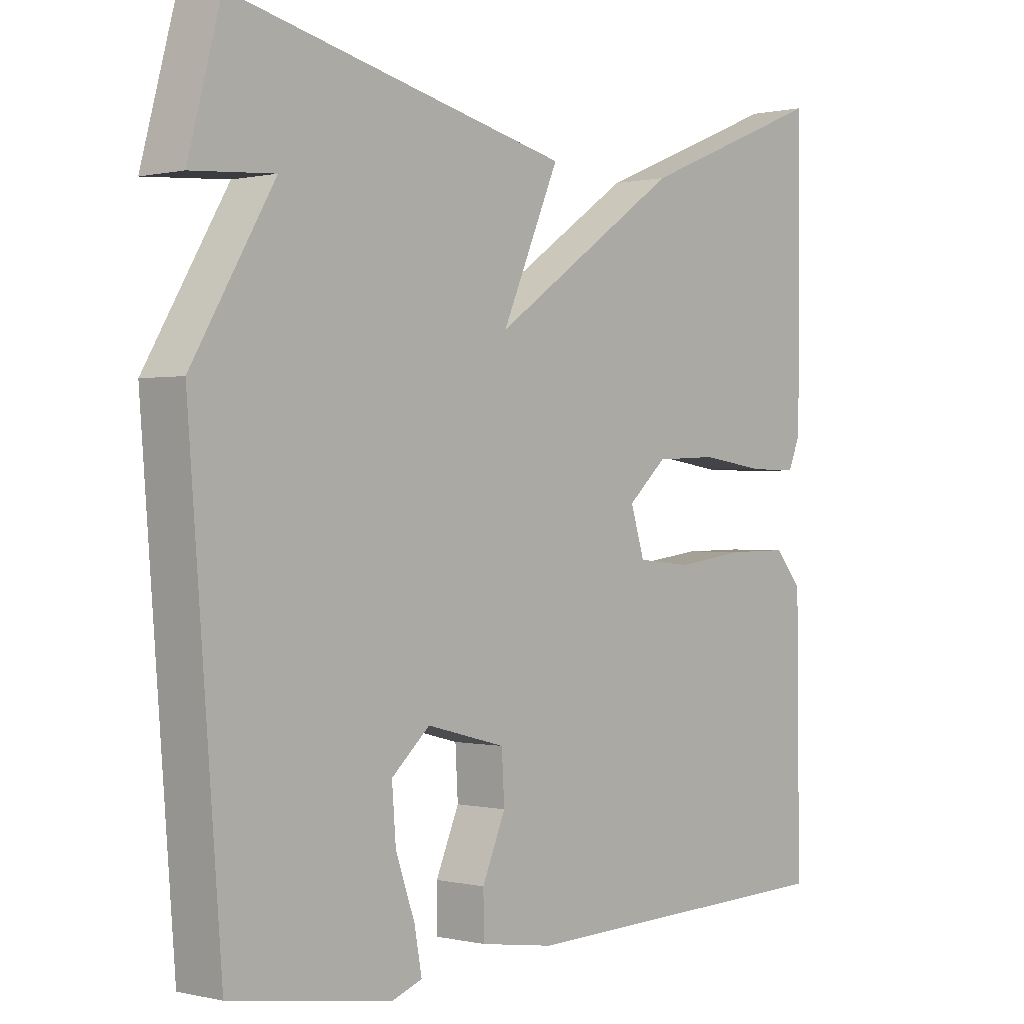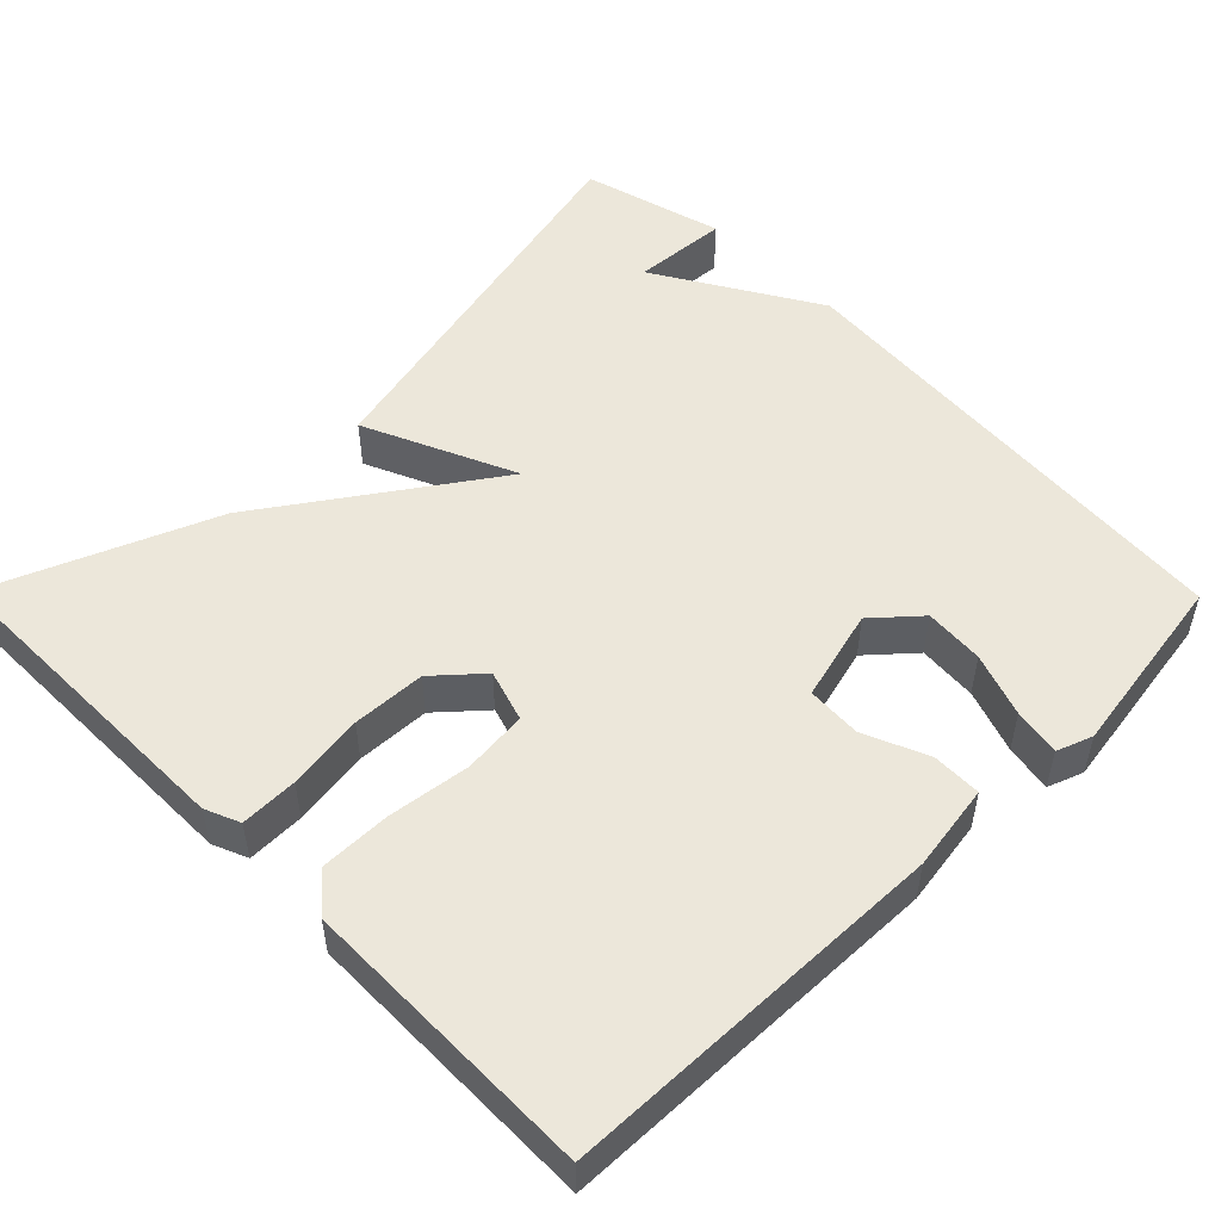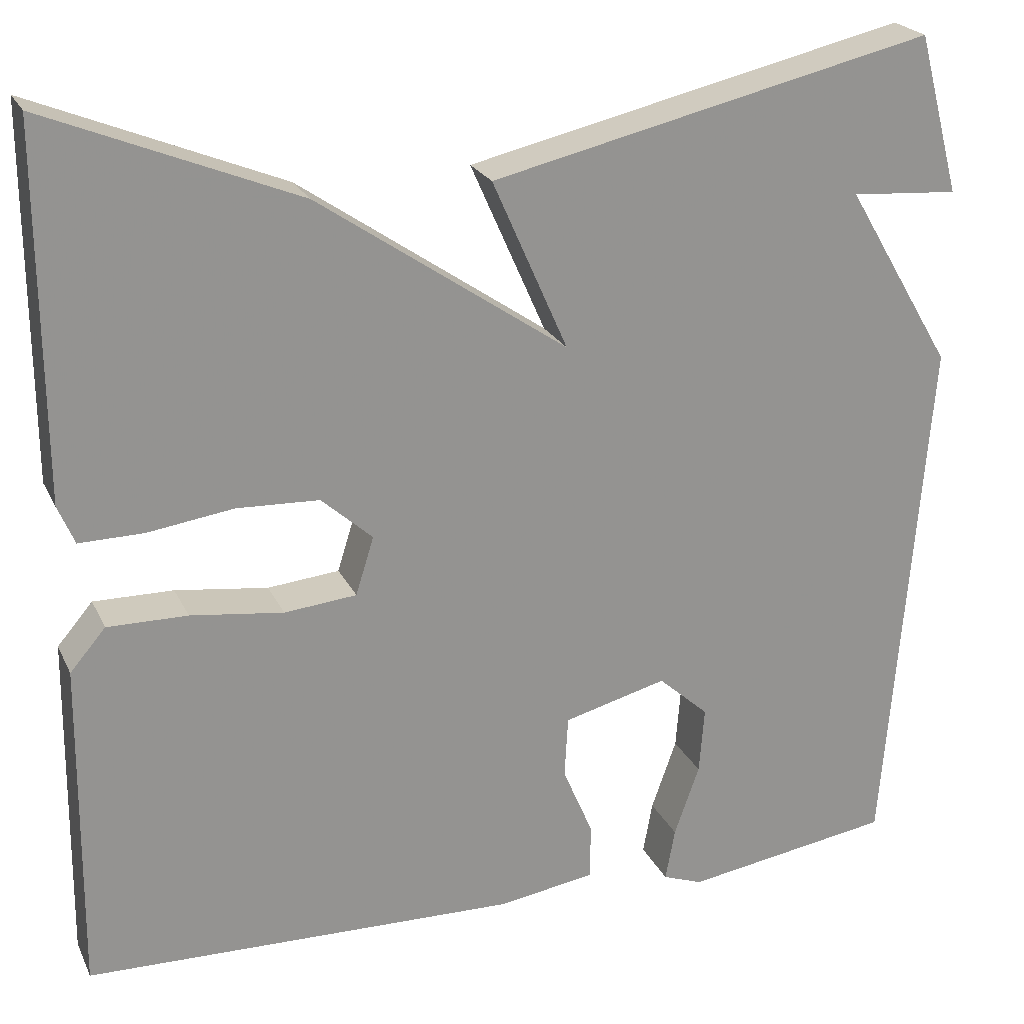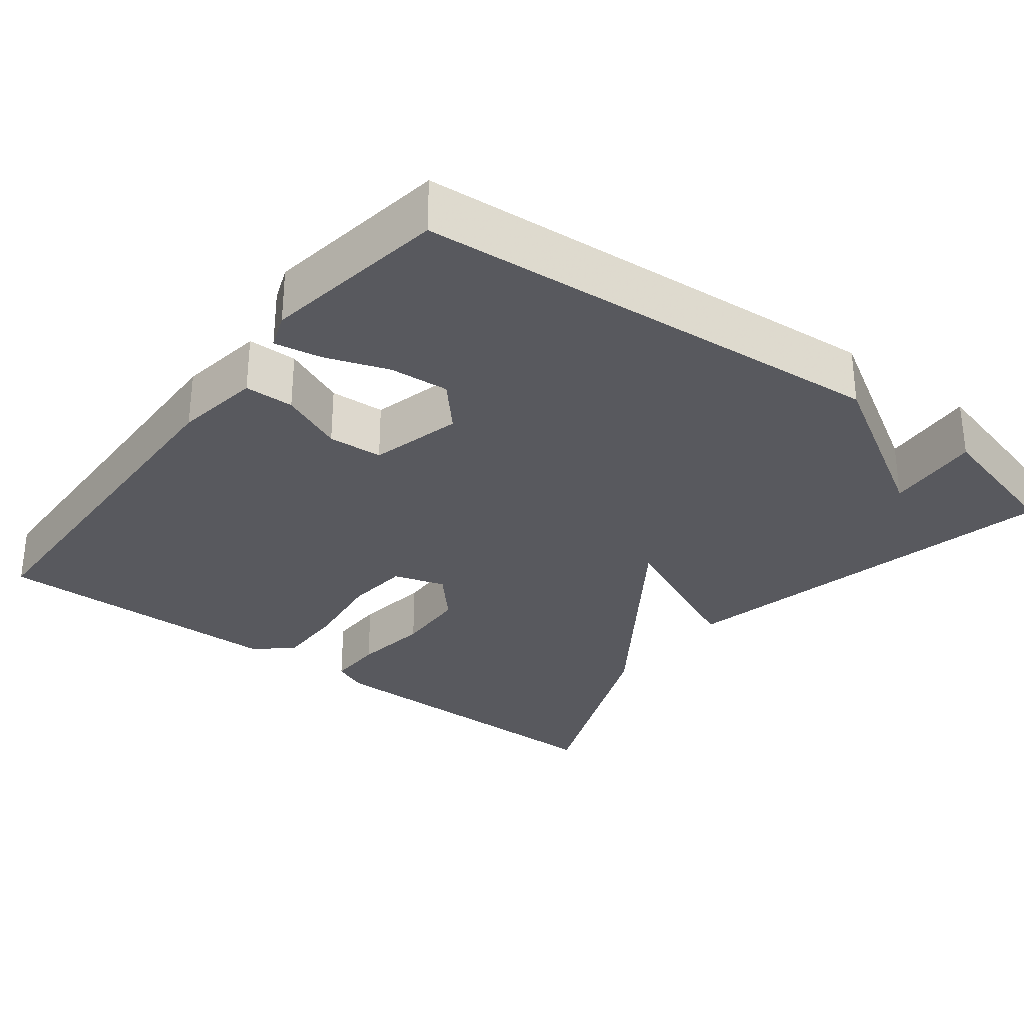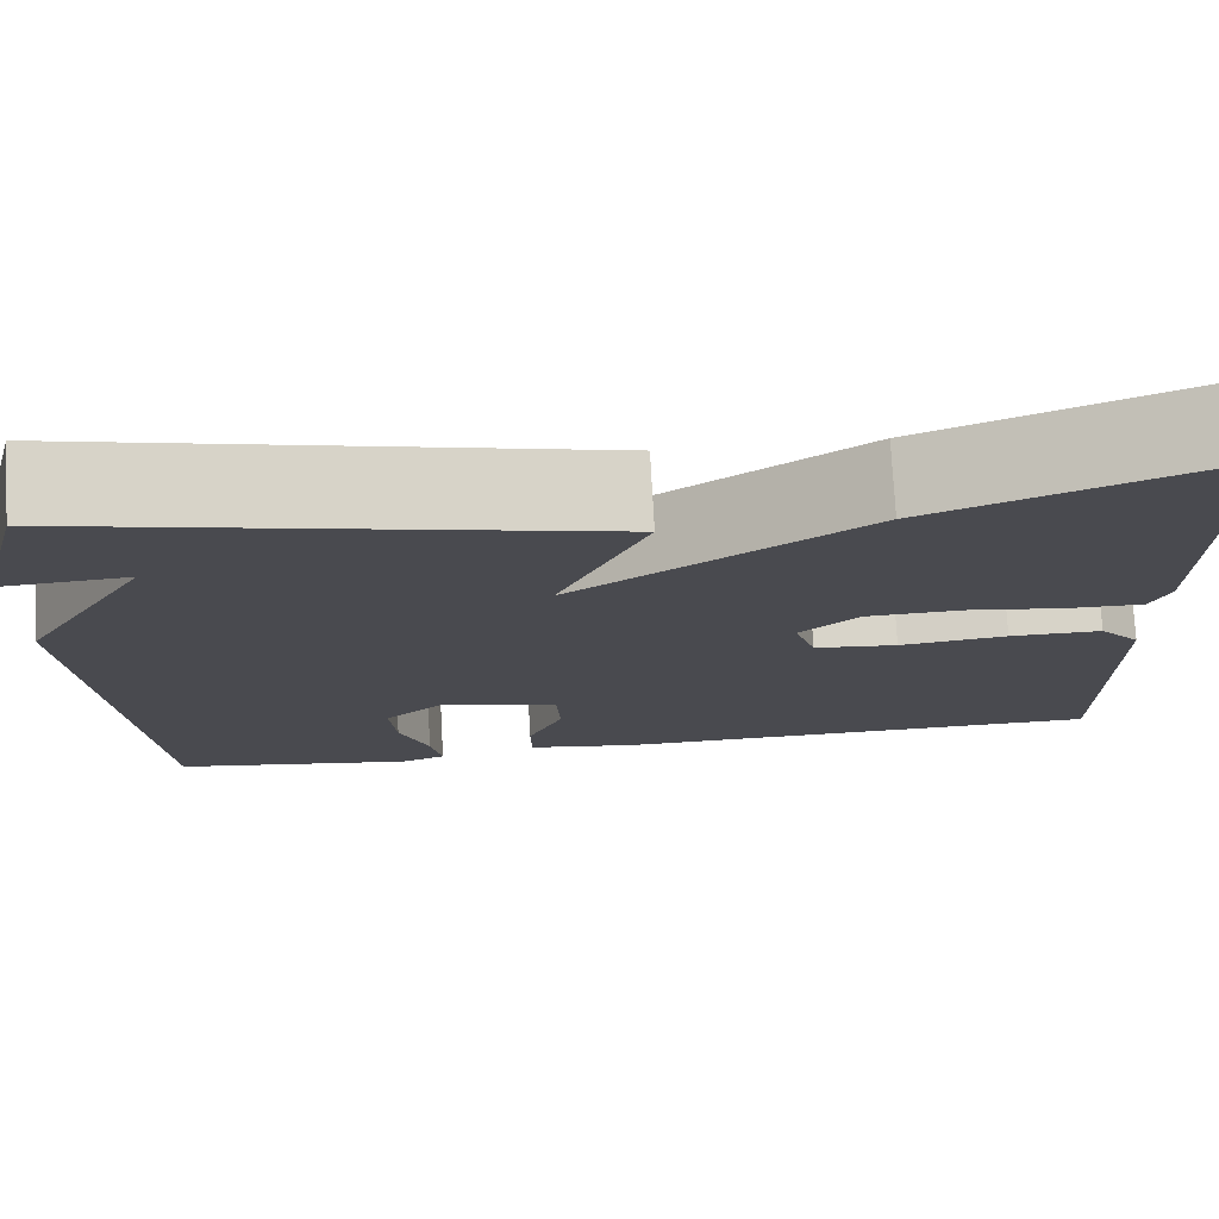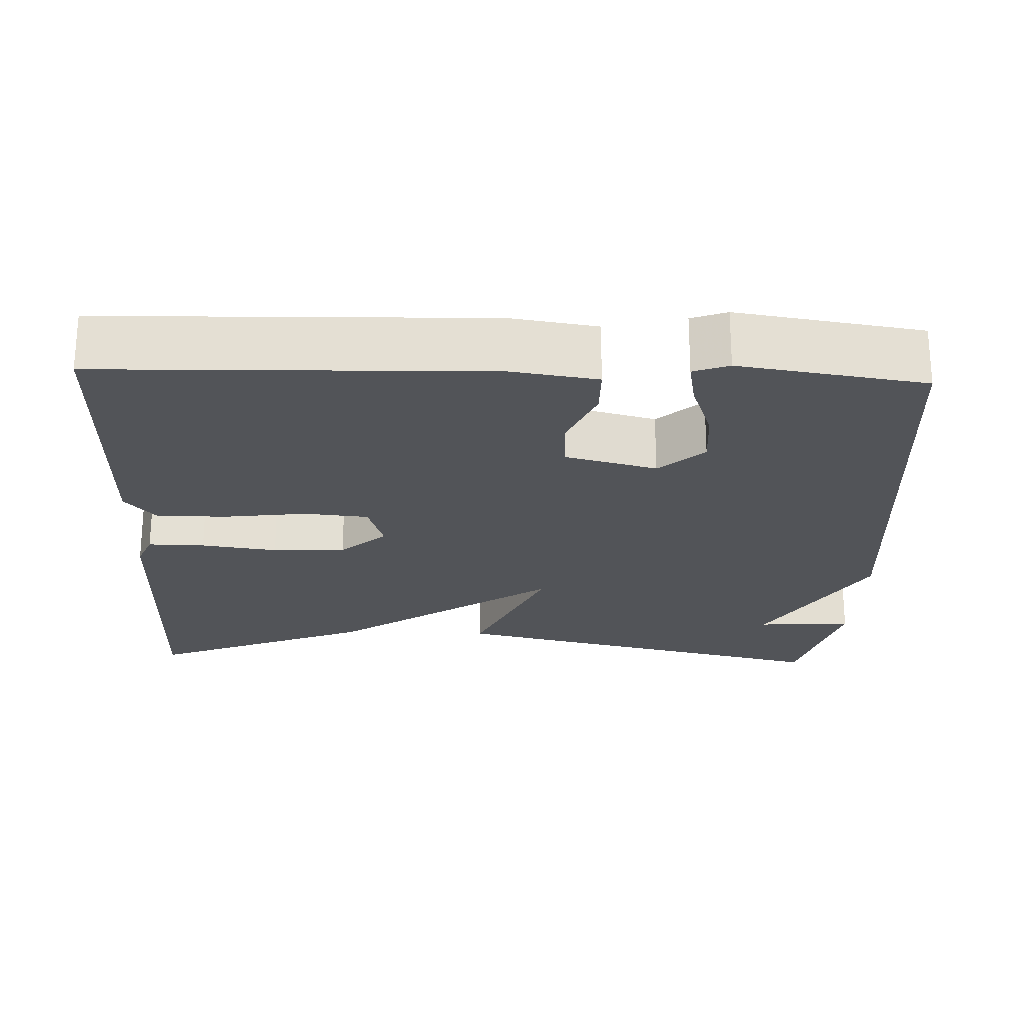
<metadata>
{"format":"obj","ext":"obj","renderer":"f3d","projection":"perspective","resolution":1024,"background":"white","views":[{"elev":0.3,"azim":-49.0,"up":"+Z"},{"elev":51.7,"azim":135.3,"up":"+Y"},{"elev":22.9,"azim":159.7,"up":"+Z"},{"elev":-30.4,"azim":-127.5,"up":"+Y"},{"elev":76.1,"azim":-3.1,"up":"+Z"},{"elev":-23.2,"azim":177.9,"up":"+Y"}]}
</metadata>
<code>
v -0.5 0.07 0.5
v 0.011 0.07 0.382
v -0.076 0.07 0.185
v 0.211 0.07 0.382
v 0.5 0.07 0.5
v 0.498 0.07 0.078
v 0.479 0.07 0.033
v 0.405 0.07 0.034
v 0.306 0.07 0.048
v 0.211 0.07 0.044
v 0.152 0.07 -0.009
v 0.173 0.07 -0.076
v 0.256 0.07 -0.084
v 0.363 0.07 -0.07
v 0.455 0.07 -0.069
v 0.496 0.07 -0.117
v 0.5 0.07 -0.5
v 0 0.07 -0.513
v -0.112 0.07 -0.496
v -0.113 0.07 -0.432
v -0.078 0.07 -0.35
v -0.082 0.07 -0.279
v -0.201 0.07 -0.248
v -0.259 0.07 -0.3
v -0.253 0.07 -0.377
v -0.224 0.07 -0.459
v -0.213 0.07 -0.52
v -0.259 0.07 -0.537
v -0.5 0.07 -0.5
v -0.549 0.07 0.116
v -0.425 0.07 0.325
v -0.549 0.07 0.316
v -0.5 0 0.5
v 0.011 0 0.382
v -0.076 0 0.185
v 0.211 0 0.382
v 0.5 0 0.5
v 0.498 0 0.078
v 0.479 0 0.033
v 0.405 0 0.034
v 0.306 0 0.048
v 0.211 0 0.044
v 0.152 0 -0.009
v 0.173 0 -0.076
v 0.256 0 -0.084
v 0.363 0 -0.07
v 0.455 0 -0.069
v 0.496 0 -0.117
v 0.5 0 -0.5
v 0 0 -0.513
v -0.112 0 -0.496
v -0.113 0 -0.432
v -0.078 0 -0.35
v -0.082 0 -0.279
v -0.201 0 -0.248
v -0.259 0 -0.3
v -0.253 0 -0.377
v -0.224 0 -0.459
v -0.213 0 -0.52
v -0.259 0 -0.537
v -0.5 0 -0.5
v -0.549 0 0.116
v -0.425 0 0.325
v -0.549 0 0.316
f 31 32 1 2
f 30 31 2 3
f 28 29 30
f 27 28 30
f 26 27 30
f 25 26 30
f 24 25 30
f 23 24 30 3
f 3 4 5
f 23 3 5
f 22 23 5
f 19 20 21
f 18 19 21
f 17 18 21
f 16 17 21
f 15 16 21
f 14 15 21
f 13 14 21
f 12 13 21 22
f 11 12 22
f 7 8 9
f 6 7 9
f 5 6 9
f 5 9 10
f 11 22 5
f 5 10 11
f 34 33 64 63
f 35 34 63 62
f 62 61 60
f 62 60 59
f 62 59 58
f 62 58 57
f 62 57 56
f 35 62 56 55
f 37 36 35
f 37 35 55
f 37 55 54
f 53 52 51
f 53 51 50
f 53 50 49
f 53 49 48
f 53 48 47
f 53 47 46
f 53 46 45
f 54 53 45 44
f 54 44 43
f 41 40 39
f 41 39 38
f 41 38 37
f 42 41 37
f 37 54 43
f 43 42 37
f 1 33 34 2
f 2 34 35 3
f 3 35 36 4
f 4 36 37 5
f 5 37 38 6
f 6 38 39 7
f 7 39 40 8
f 8 40 41 9
f 9 41 42 10
f 10 42 43 11
f 11 43 44 12
f 12 44 45 13
f 13 45 46 14
f 14 46 47 15
f 15 47 48 16
f 16 48 49 17
f 17 49 50 18
f 18 50 51 19
f 19 51 52 20
f 20 52 53 21
f 21 53 54 22
f 22 54 55 23
f 23 55 56 24
f 24 56 57 25
f 25 57 58 26
f 26 58 59 27
f 27 59 60 28
f 28 60 61 29
f 29 61 62 30
f 30 62 63 31
f 31 63 64 32
f 32 64 33 1

</code>
